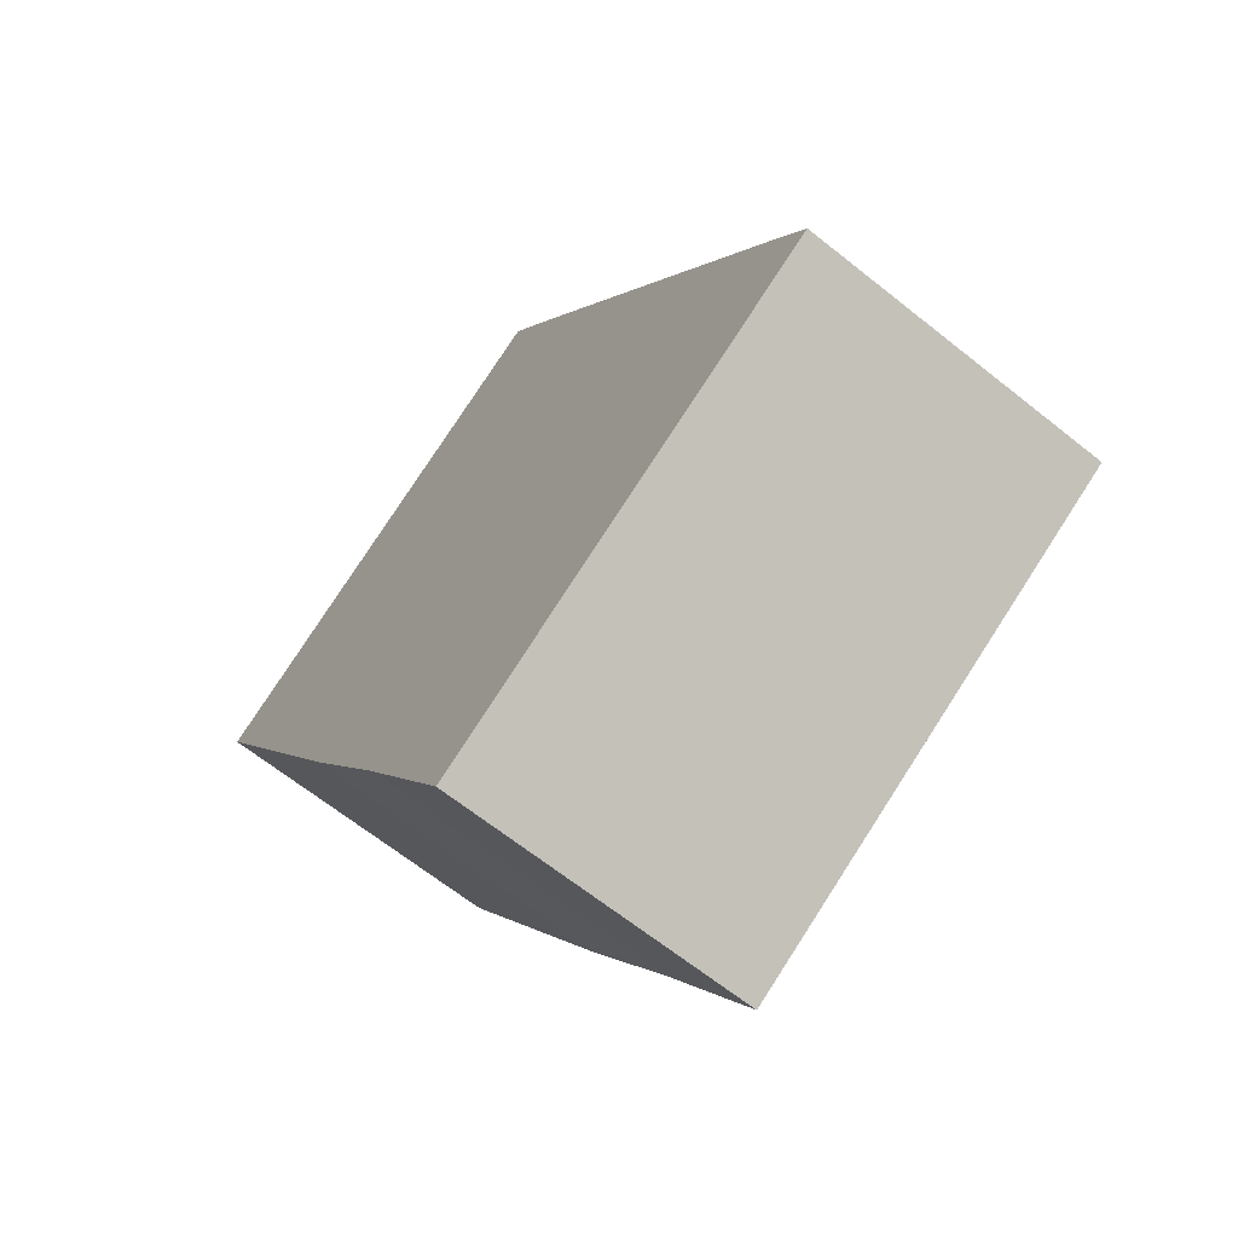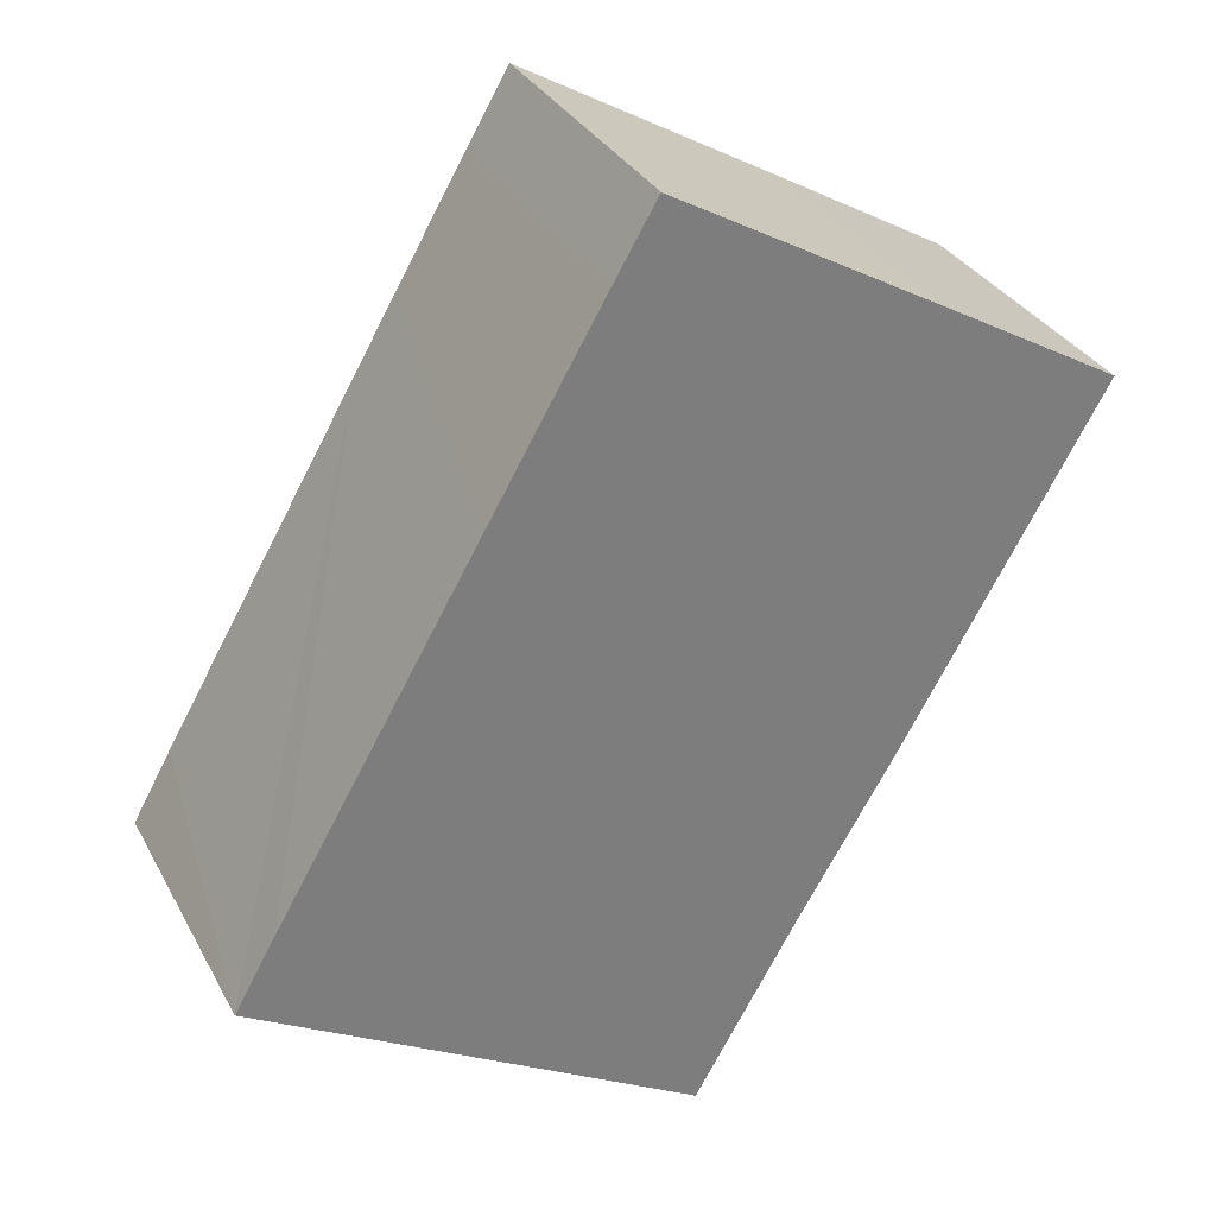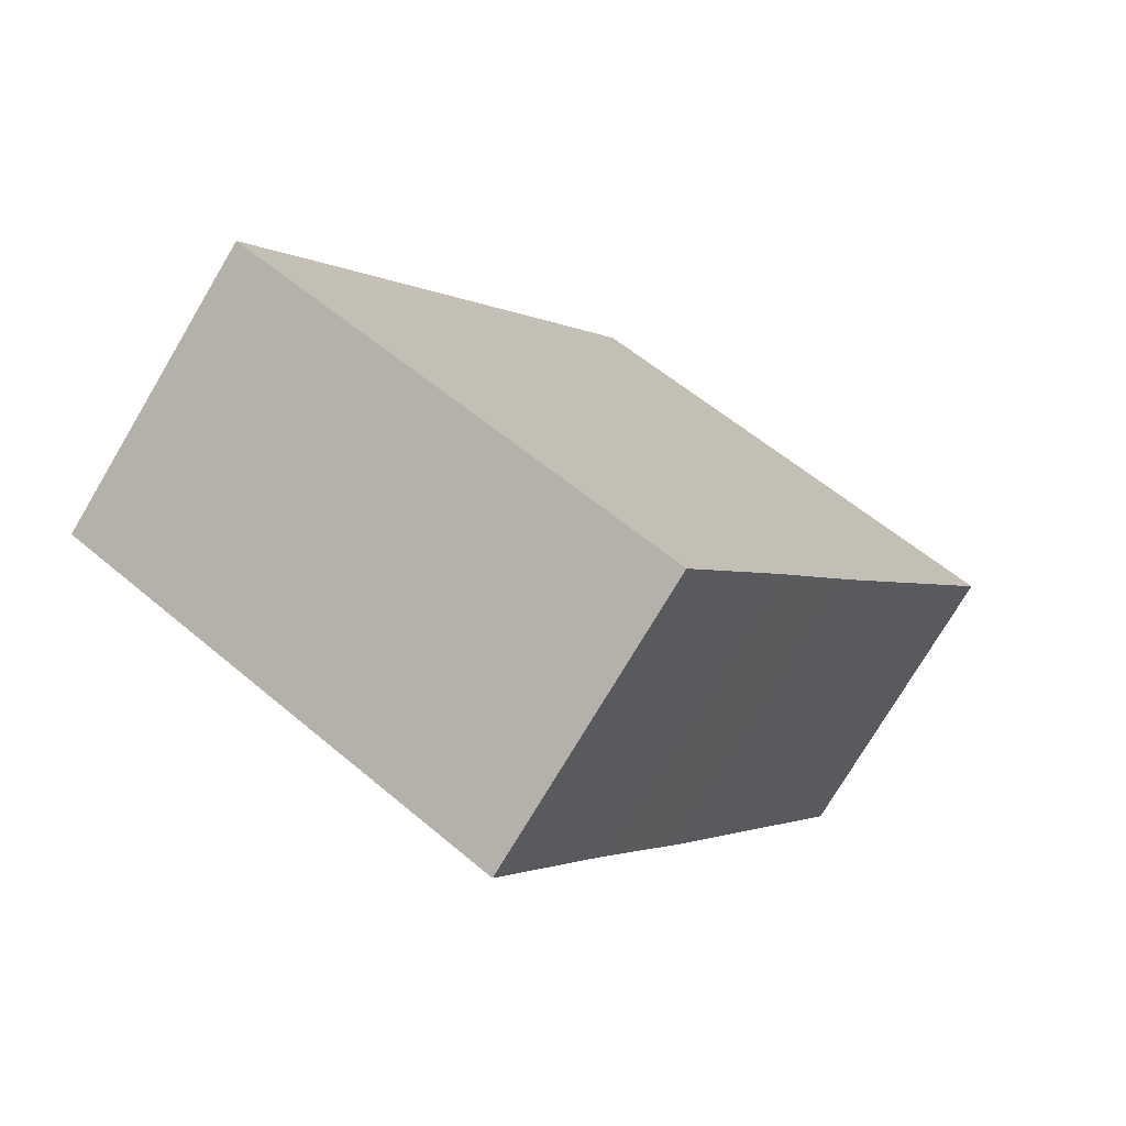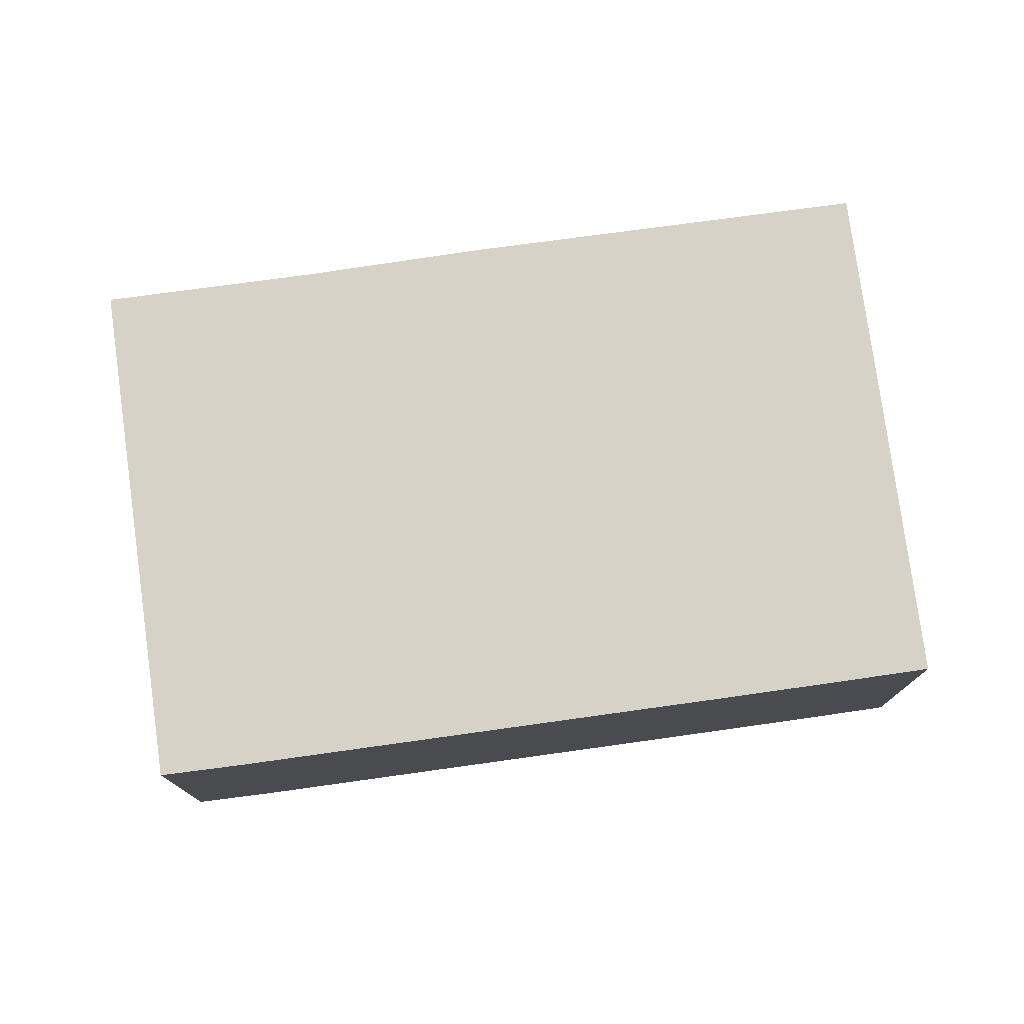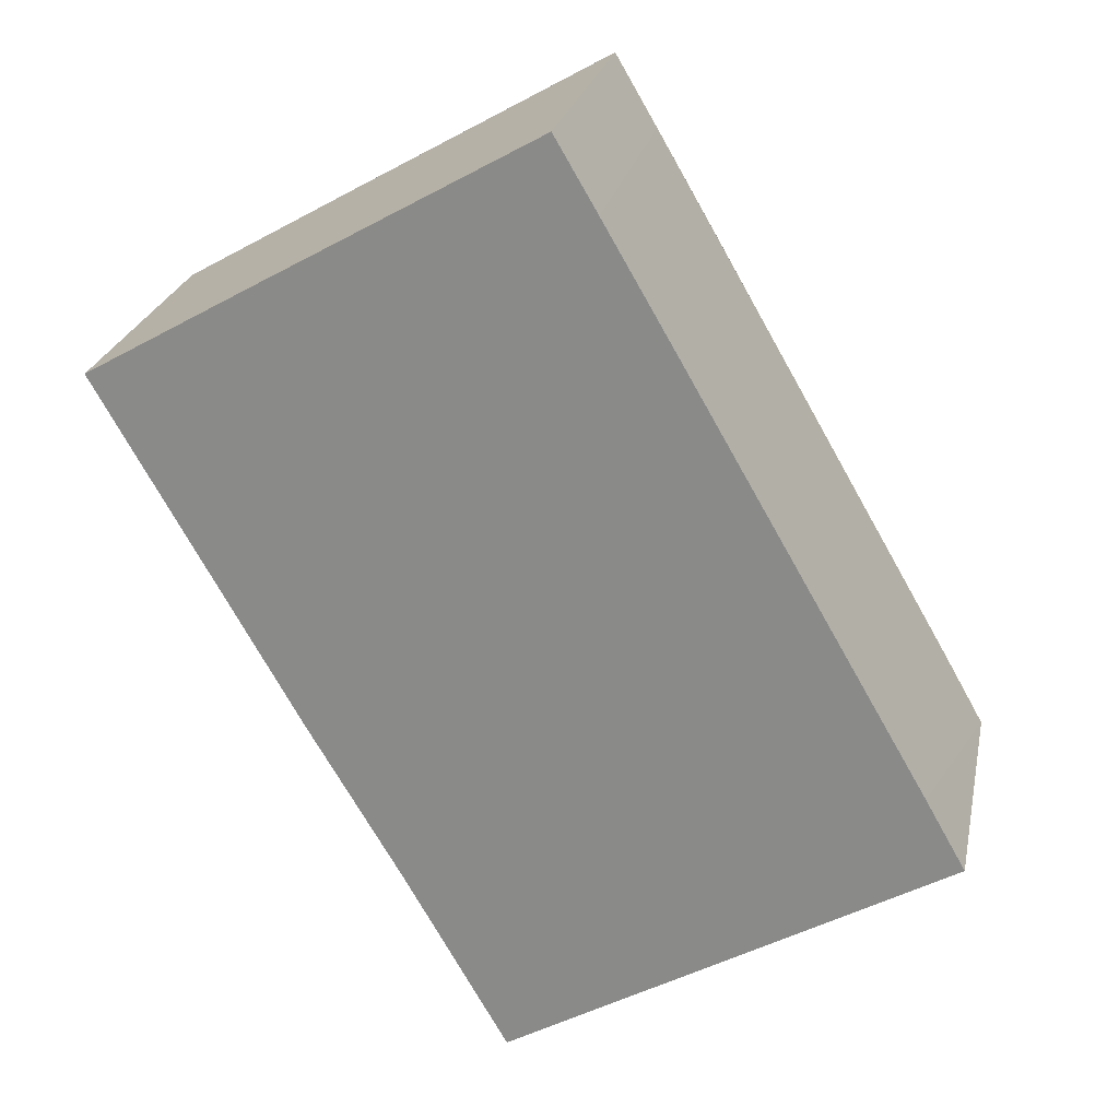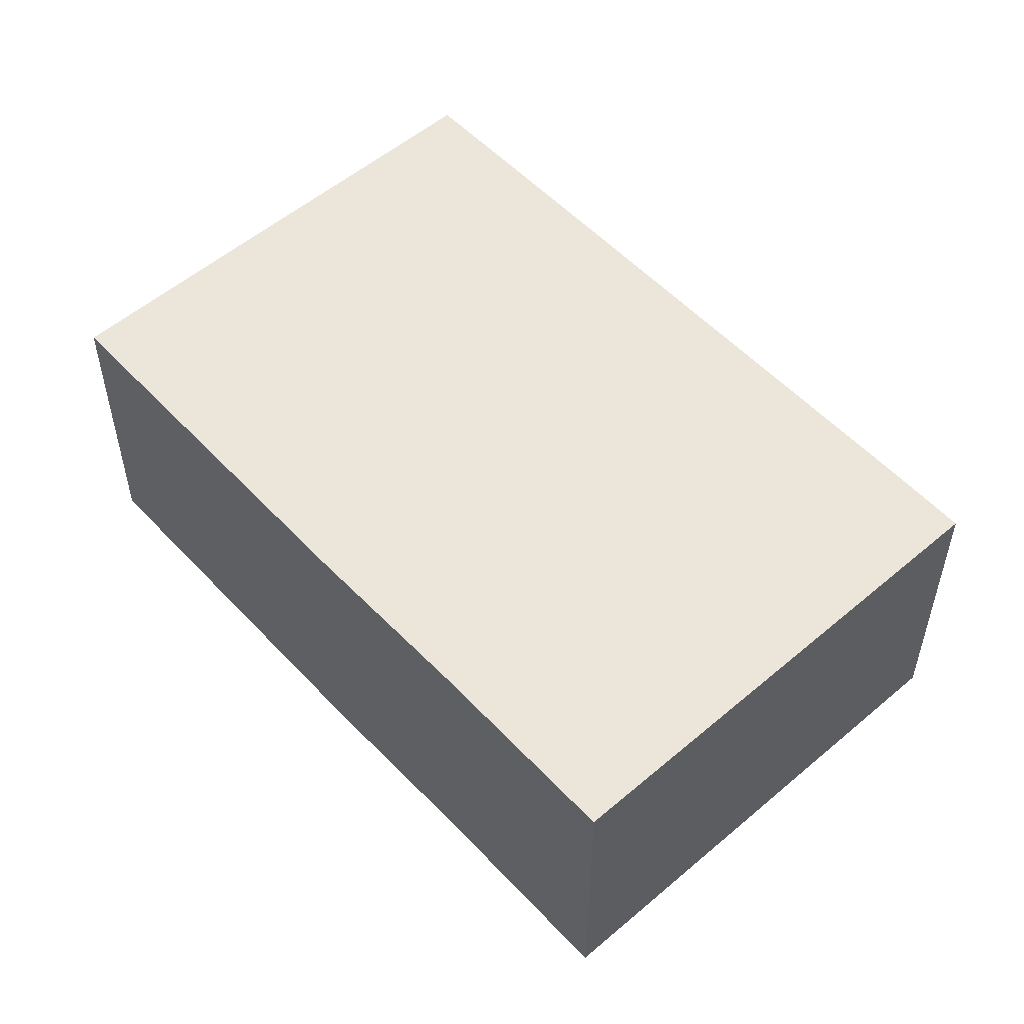
<metadata>
{"format":"obj","ext":"obj","renderer":"f3d","projection":"perspective","resolution":1024,"background":"white","views":[{"elev":-65.9,"azim":-128.7,"up":"+Z"},{"elev":31.9,"azim":-24.4,"up":"+Z"},{"elev":-75.3,"azim":-30.7,"up":"+Z"},{"elev":77.6,"azim":-68.0,"up":"+Y"},{"elev":24.2,"azim":-168.5,"up":"+Z"},{"elev":54.6,"azim":167.8,"up":"+Y"}]}
</metadata>
<code>
v  1.331 9.99 2.37
v  7.51 9.99 -4.325
v  0 9.99 6.117e-16
v  7.915 9.99 13.81
v  9.318 9.99 16.25
v  11.59 9.99 20.18
v  8.537 9.99 -4.916
v  14.53 9.99 -8.365
v  12.98 9.99 22.55
v  21.68 9.99 17.61
v  17.93 9.99 -2.379
v  21.02 9.99 2.838
v  27.52 9.99 14.27
v  12.98 -1.381e-15 22.55
v  21.68 -1.078e-15 17.61
v  27.52 -8.736e-16 14.27
v  21.02 -1.738e-16 2.838
v  17.93 1.457e-16 -2.379
v  14.53 5.122e-16 -8.365
v  8.537 3.01e-16 -4.916
v  0 0 0
v  7.51 2.648e-16 -4.325
v  11.59 -1.236e-15 20.18
v  1.331 -1.451e-16 2.37
v  7.915 -8.457e-16 13.81
v  9.318 -9.951e-16 16.25
g defaultobject
f 1 2 3
f 2 1 4
f 2 4 5
f 2 5 6
f 2 6 7
f 7 6 8
f 8 6 9
f 8 9 10
f 8 10 11
f 11 10 12
f 12 10 13
f 14 10 9
f 10 14 15
f 10 15 13
f 13 15 16
f 16 12 13
f 12 16 17
f 17 11 12
f 11 17 18
f 18 8 11
f 8 18 19
f 19 7 8
f 7 19 2
f 2 19 3
f 3 19 20
f 3 20 21
f 21 20 22
f 23 6 5
f 6 23 9
f 9 23 14
f 21 1 3
f 1 21 4
f 4 21 24
f 4 24 25
f 4 25 5
f 5 25 23
f 23 25 26
f 22 24 21
f 24 22 20
f 24 20 19
f 24 19 25
f 25 19 18
f 25 18 17
f 25 17 26
f 26 17 16
f 26 16 23
f 23 16 14
f 14 16 15

</code>
